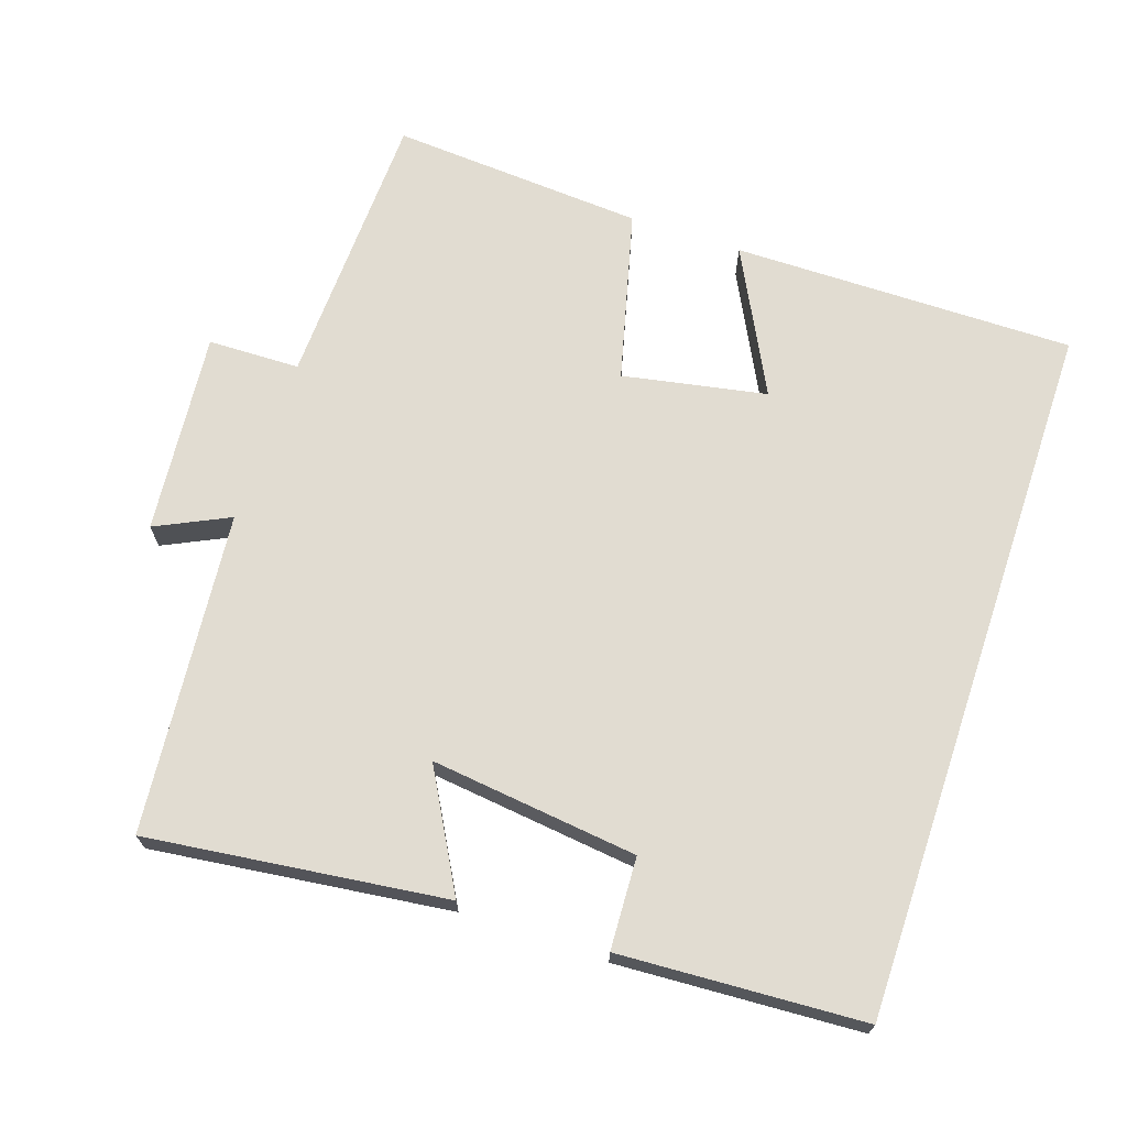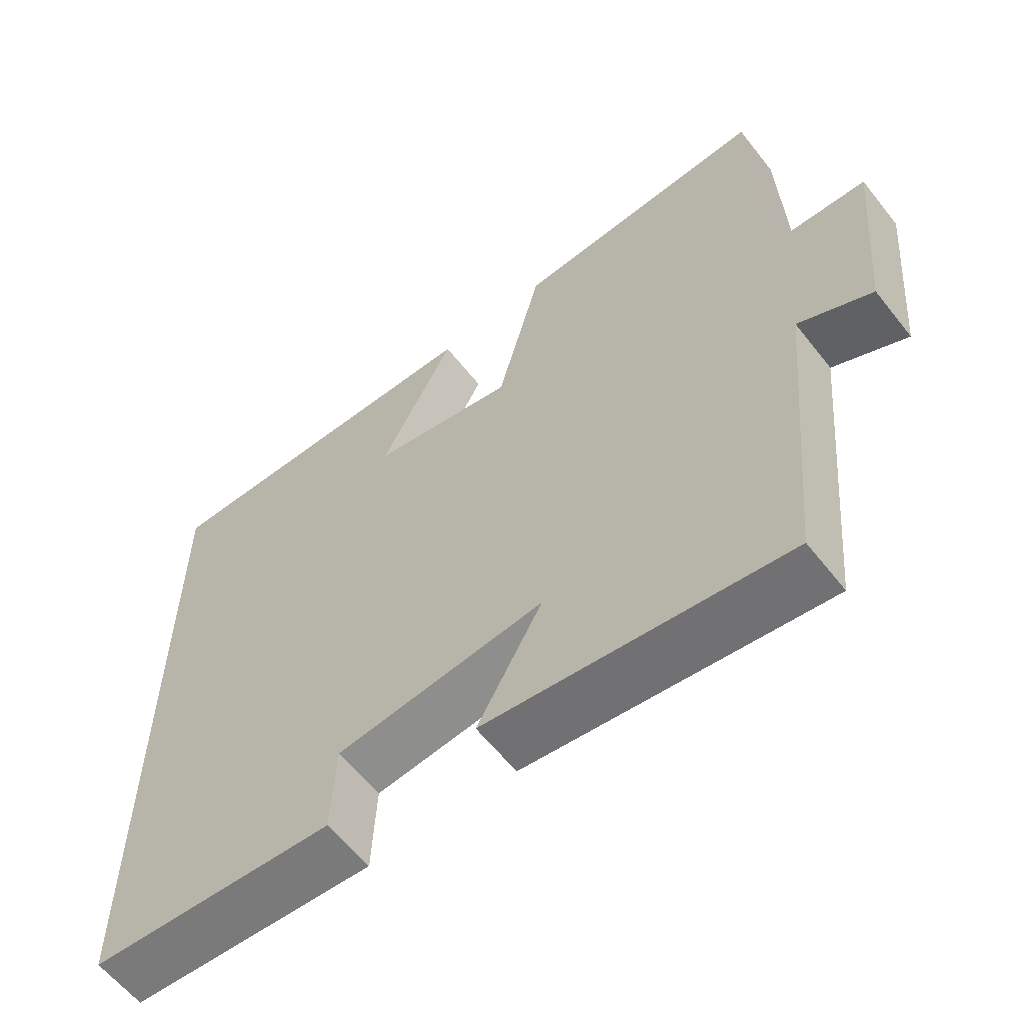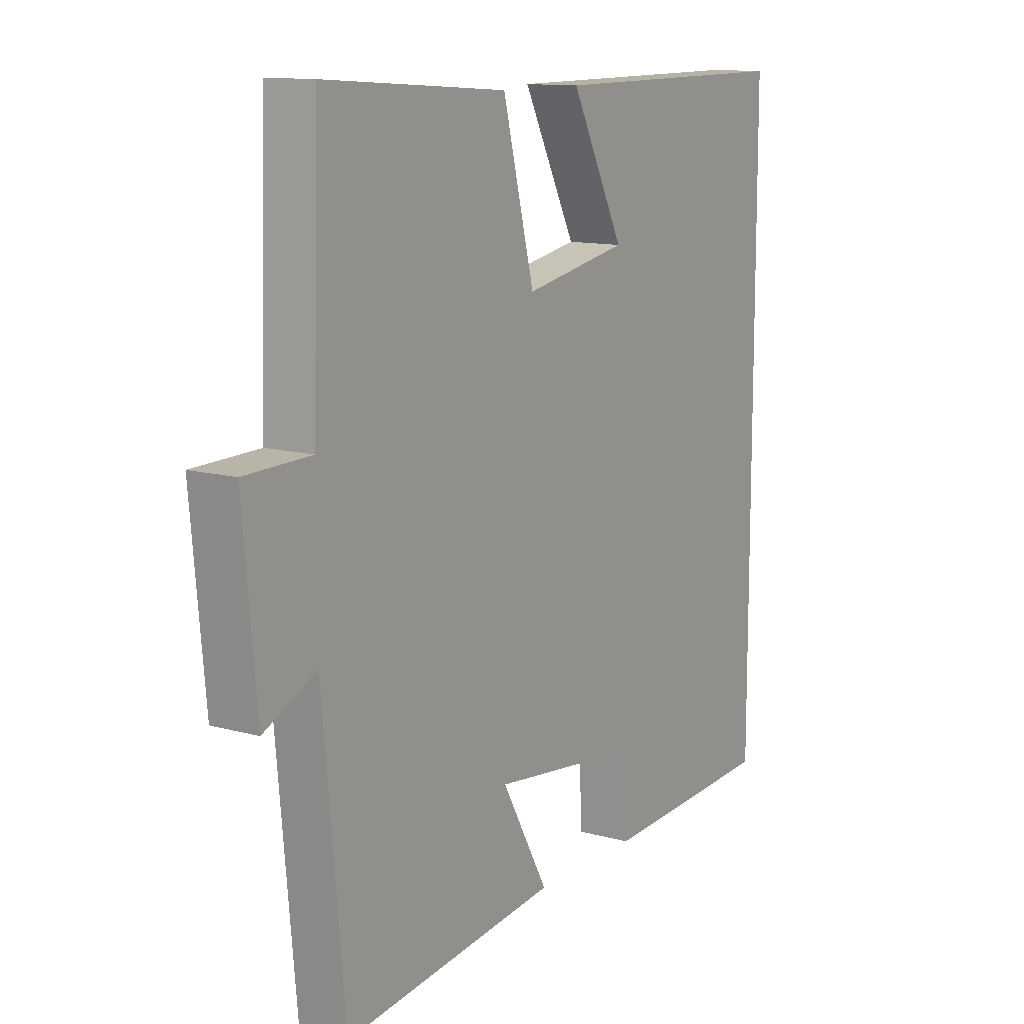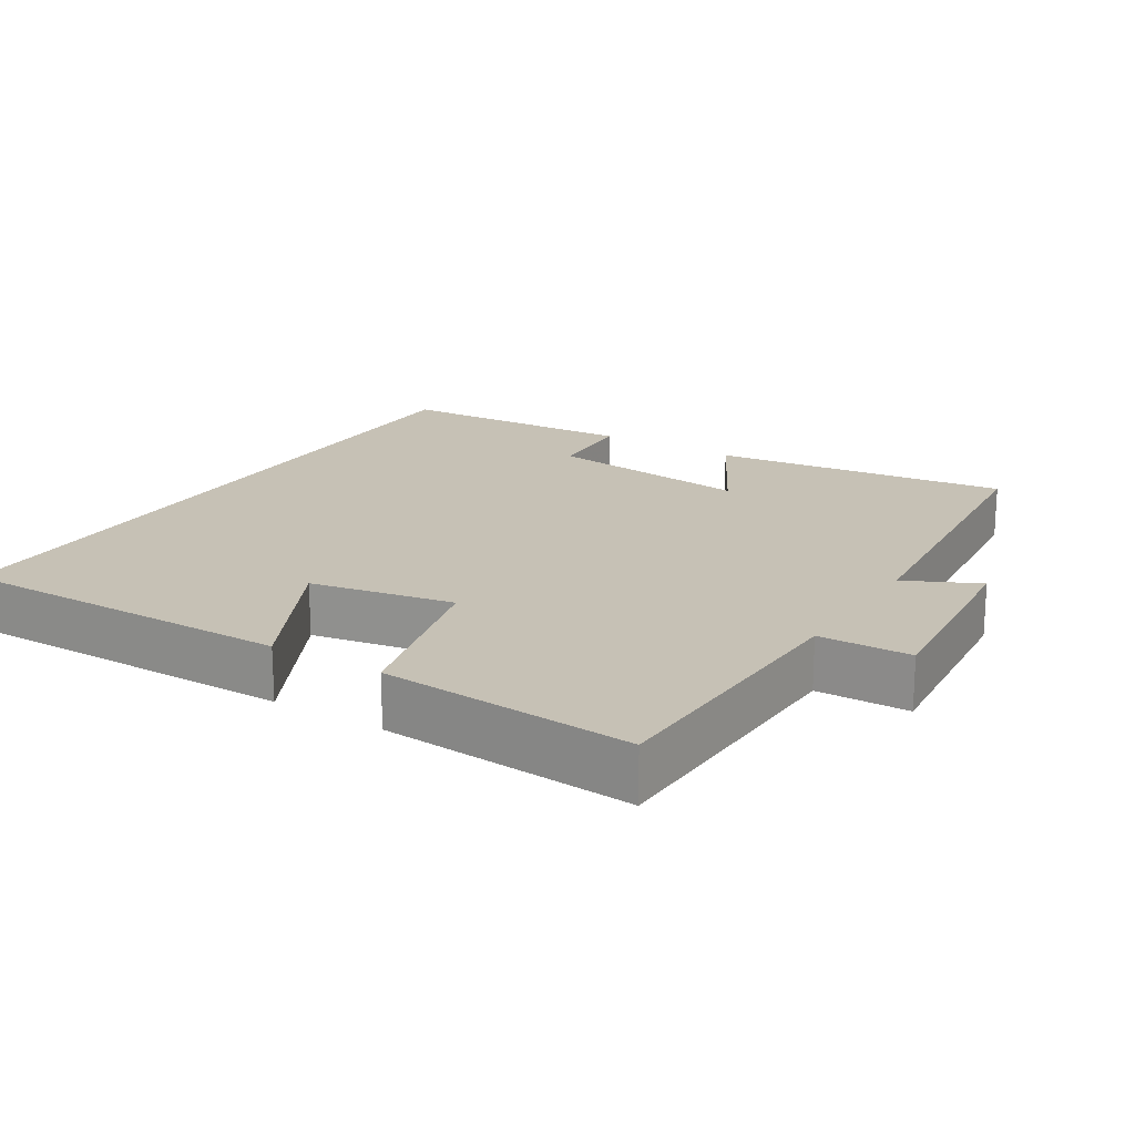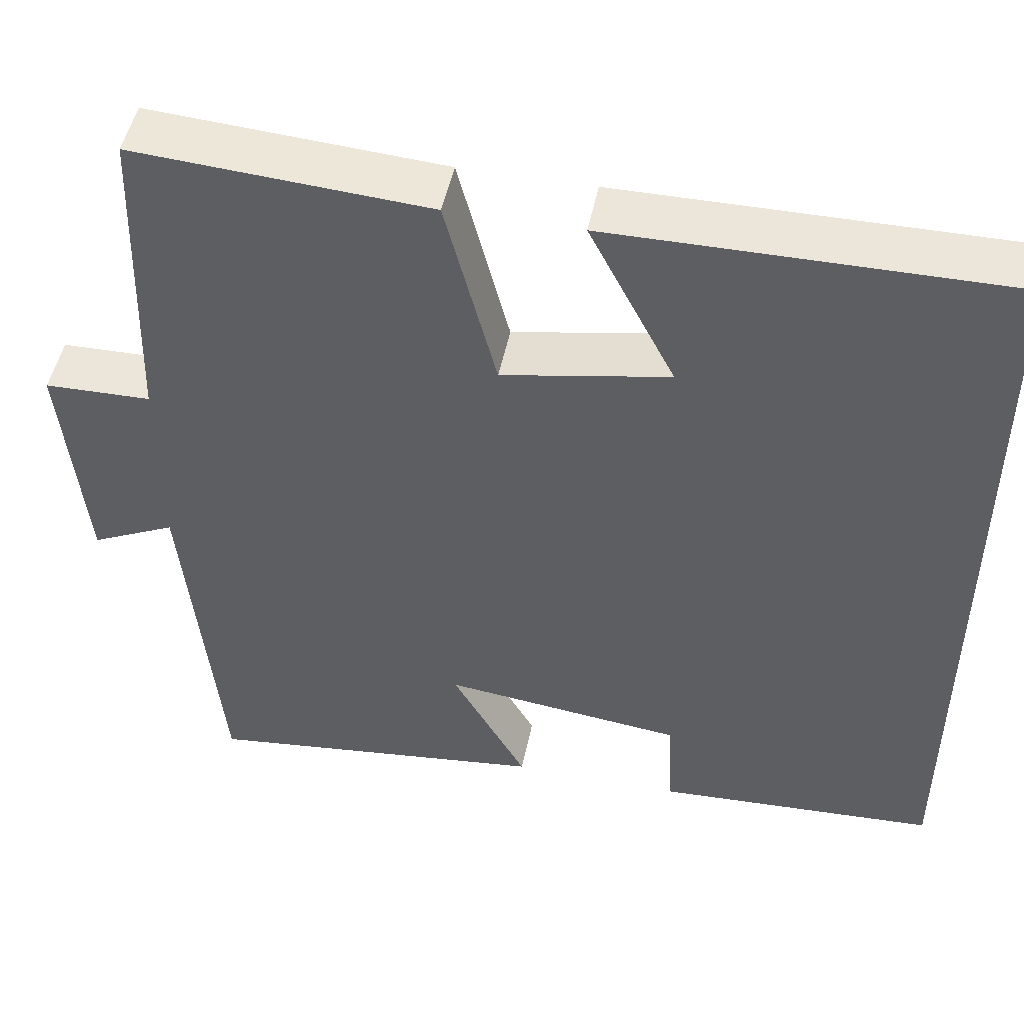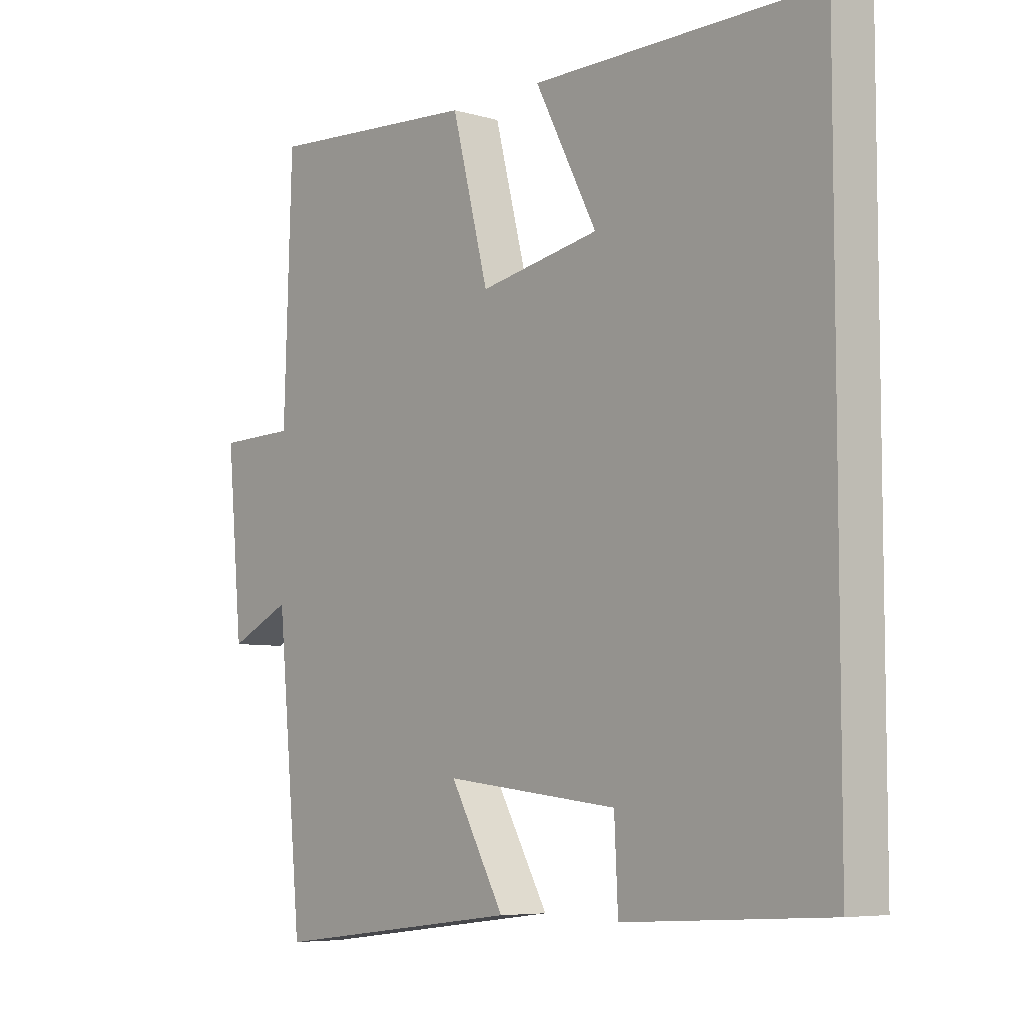
<metadata>
{"format":"obj","ext":"obj","renderer":"f3d","projection":"perspective","resolution":1024,"background":"white","views":[{"elev":69.2,"azim":-161.4,"up":"+Y"},{"elev":-60.4,"azim":38.1,"up":"+Z"},{"elev":12.2,"azim":123.1,"up":"+Z"},{"elev":18.8,"azim":31.9,"up":"+Y"},{"elev":49.1,"azim":-168.5,"up":"+Z"},{"elev":-6.4,"azim":-130.5,"up":"+Z"}]}
</metadata>
<code>
v -0.5 0.07 0.503
v -0.024 0.07 0.5
v -0.127 0.07 0.299
v 0.073 0.07 0.261
v 0.134 0.07 0.5
v 0.487 0.07 0.524
v 0.5 0.07 0.132
v 0.628 0.07 0.129
v 0.602 0.07 -0.153
v 0.5 0.07 -0.104
v 0.458 0.07 -0.551
v 0.043 0.07 -0.5
v 0.133 0.07 -0.338
v -0.155 0.07 -0.372
v -0.161 0.07 -0.5
v -0.5 0.07 -0.481
v -0.5 0 0.503
v -0.024 0 0.5
v -0.127 0 0.299
v 0.073 0 0.261
v 0.134 0 0.5
v 0.487 0 0.524
v 0.5 0 0.132
v 0.628 0 0.129
v 0.602 0 -0.153
v 0.5 0 -0.104
v 0.458 0 -0.551
v 0.043 0 -0.5
v 0.133 0 -0.338
v -0.155 0 -0.372
v -0.161 0 -0.5
v -0.5 0 -0.481
f 14 15 16 1
f 13 14 1
f 10 11 12 13
f 10 13 1
f 7 8 9 10
f 4 5 6 7
f 3 4 7 10
f 1 2 3
f 1 3 10
f 17 32 31 30
f 17 30 29
f 29 28 27 26
f 17 29 26
f 26 25 24 23
f 23 22 21 20
f 26 23 20 19
f 19 18 17
f 26 19 17
f 1 17 18 2
f 2 18 19 3
f 3 19 20 4
f 4 20 21 5
f 5 21 22 6
f 6 22 23 7
f 7 23 24 8
f 8 24 25 9
f 9 25 26 10
f 10 26 27 11
f 11 27 28 12
f 12 28 29 13
f 13 29 30 14
f 14 30 31 15
f 15 31 32 16
f 16 32 17 1

</code>
